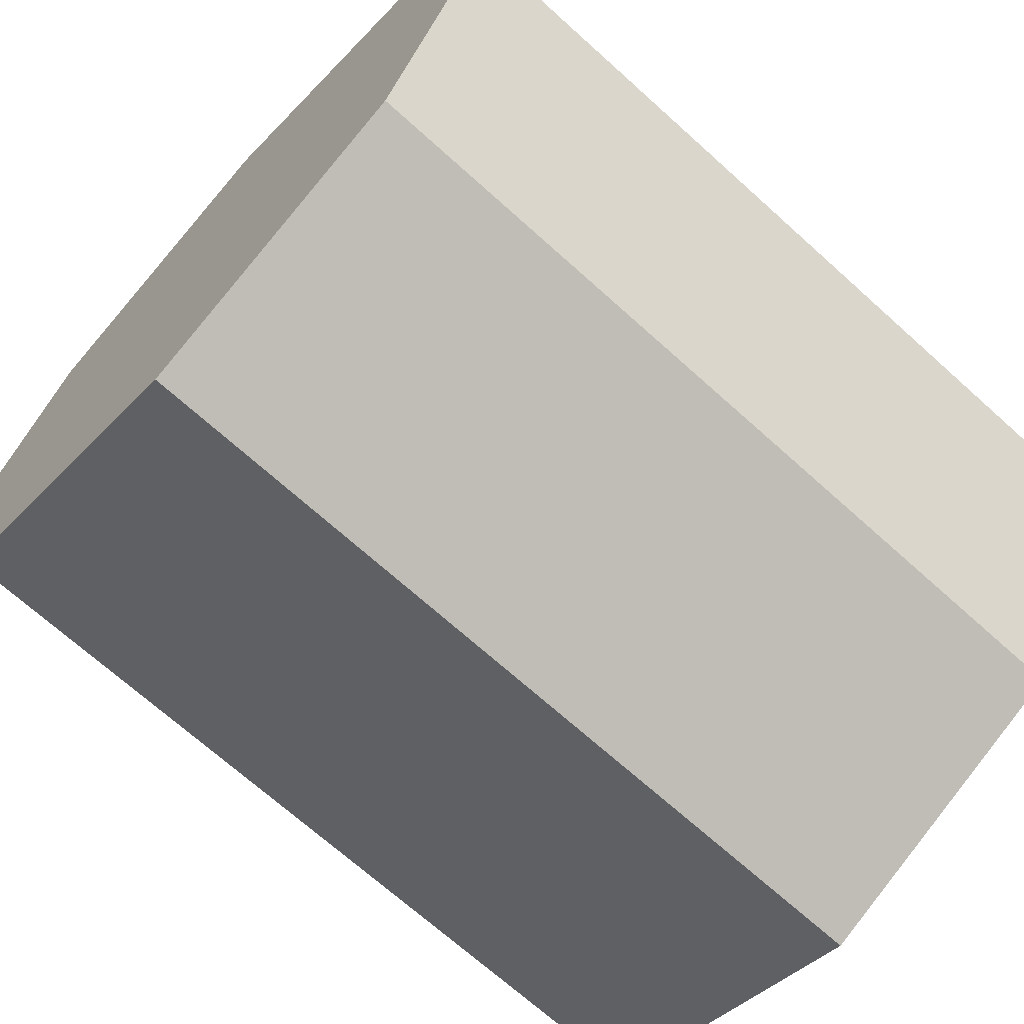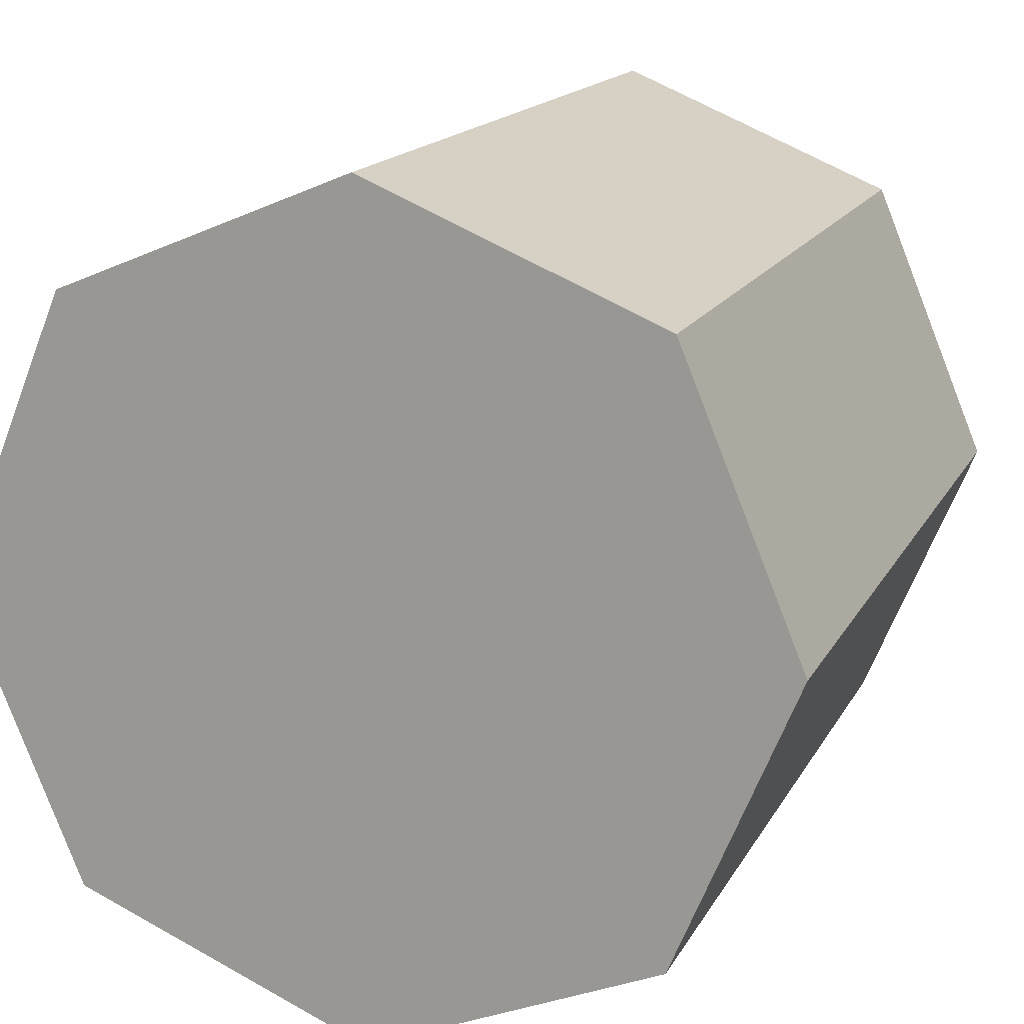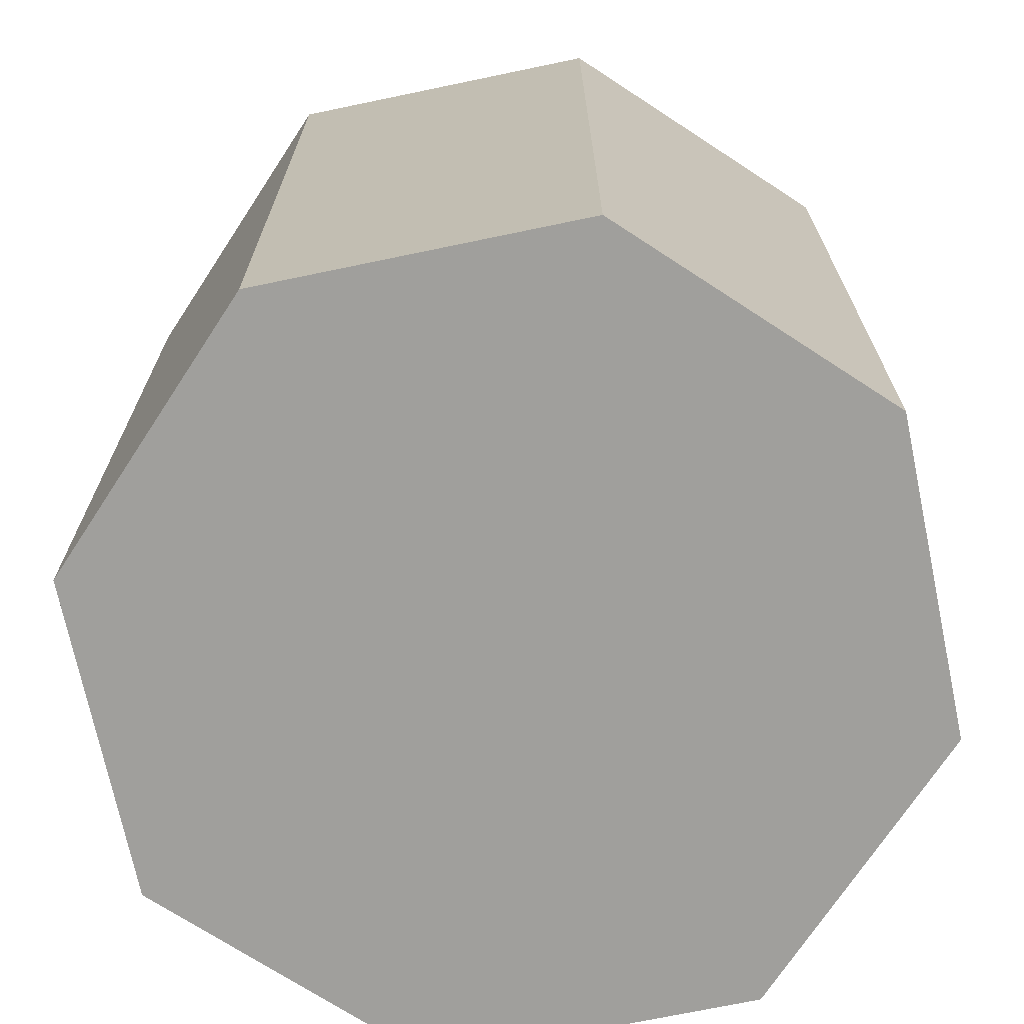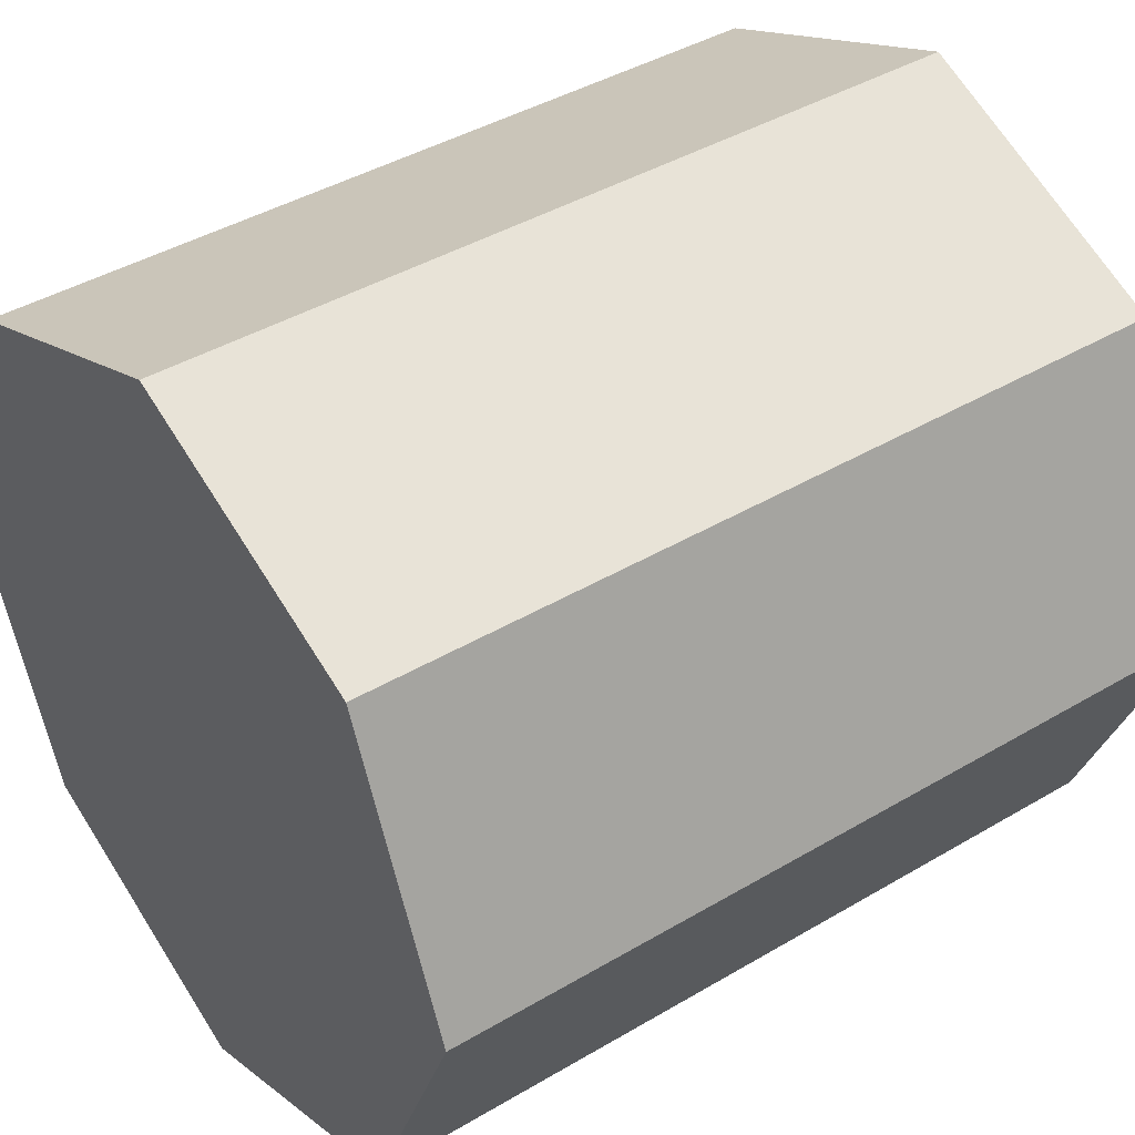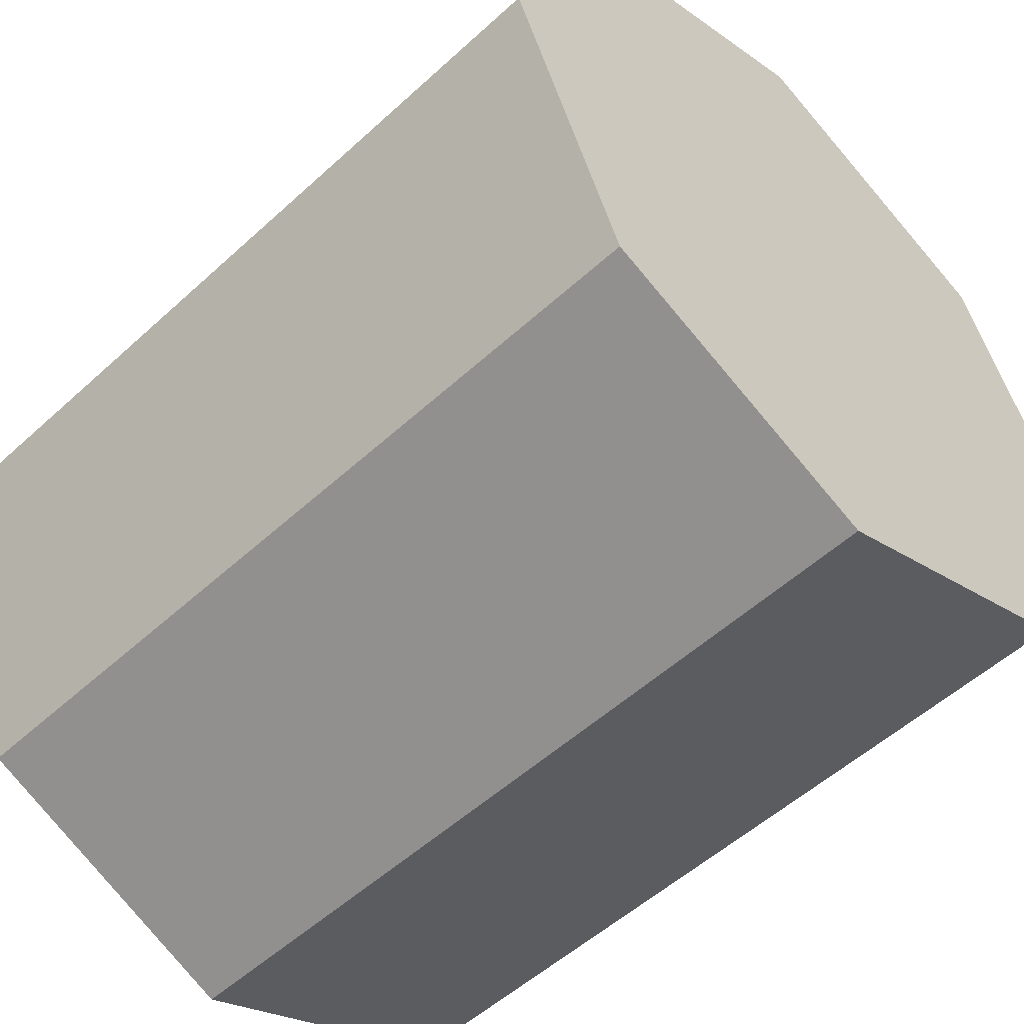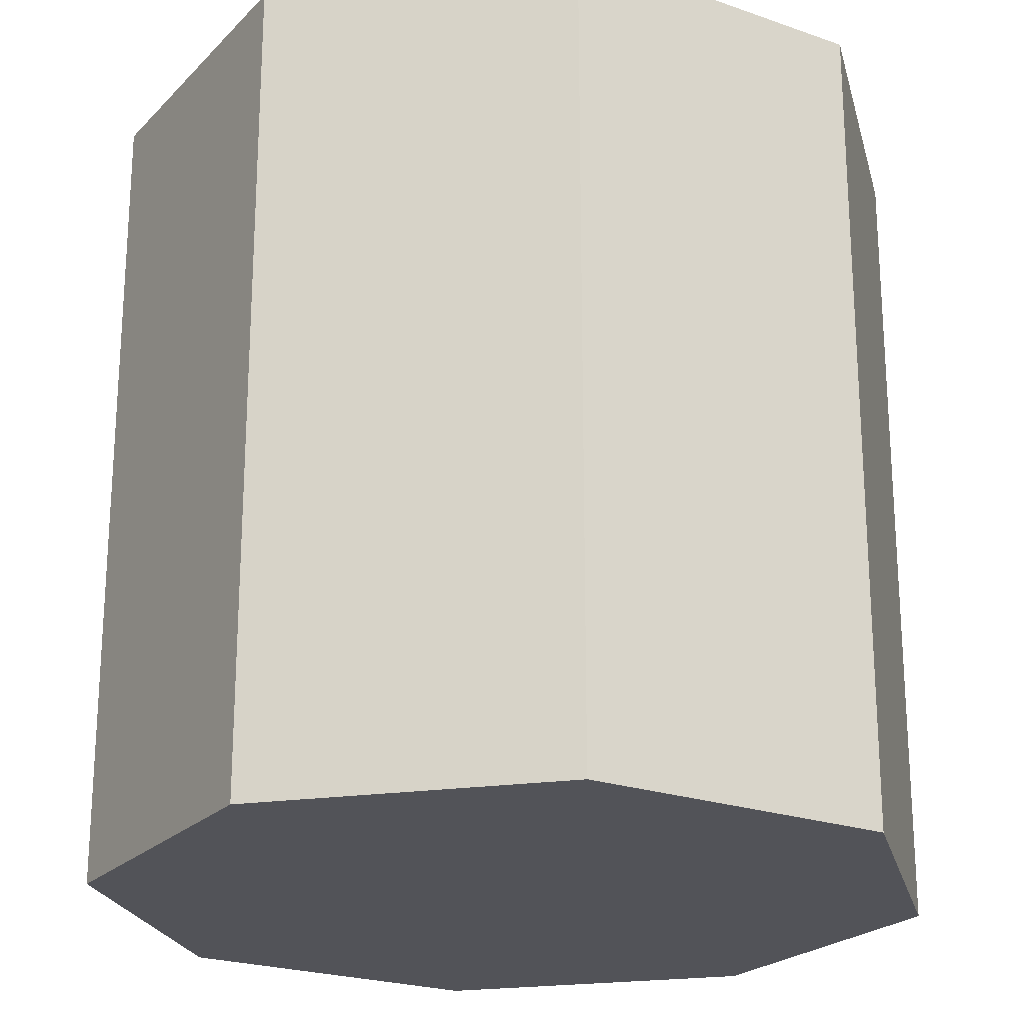
<metadata>
{"format":"obj","ext":"obj","renderer":"f3d","projection":"perspective","resolution":1024,"background":"white","views":[{"elev":-69.4,"azim":-132.1,"up":"+Z"},{"elev":15.8,"azim":-160.5,"up":"+Z"},{"elev":-71.2,"azim":124.3,"up":"+Y"},{"elev":41.9,"azim":-125.5,"up":"+Z"},{"elev":-53.2,"azim":-45.6,"up":"+Z"},{"elev":-22.6,"azim":-143.8,"up":"+Y"}]}
</metadata>
<code>
o Cylinder
v 0 -0.4057 -1
v 0 1.594 -1
v 0.7071 -0.4057 -0.7071
v 0.7071 1.594 -0.7071
v 1 -0.4057 0
v 1 1.594 0
v 0.7071 -0.4057 0.7071
v 0.7071 1.594 0.7071
v -0 -0.4057 1
v -0 1.594 1
v -0.7071 -0.4057 0.7071
v -0.7071 1.594 0.7071
v -1 -0.4057 -0
v -1 1.594 -0
v -0.7071 -0.4057 -0.7071
v -0.7071 1.594 -0.7071
f 2 4 3
f 4 6 5
f 6 8 7
f 8 10 9
f 10 12 11
f 12 14 13
f 14 8 6
f 16 2 1
f 14 16 15
f 7 11 15
f 1 2 3
f 3 4 5
f 5 6 7
f 7 8 9
f 9 10 11
f 11 12 13
f 6 4 2
f 2 16 6
f 14 12 10
f 10 8 14
f 6 16 14
f 15 16 1
f 13 14 15
f 15 1 3
f 3 5 15
f 7 9 11
f 11 13 15
f 15 5 7

</code>
